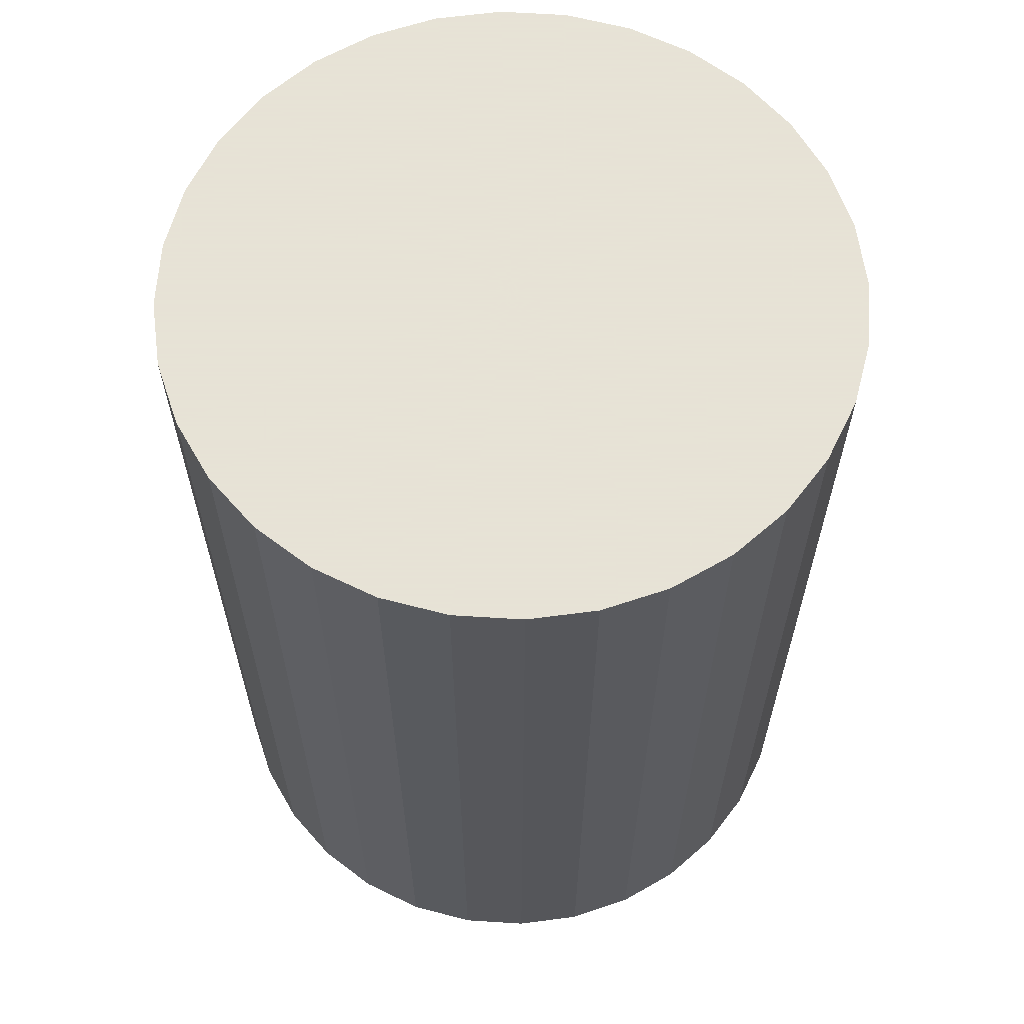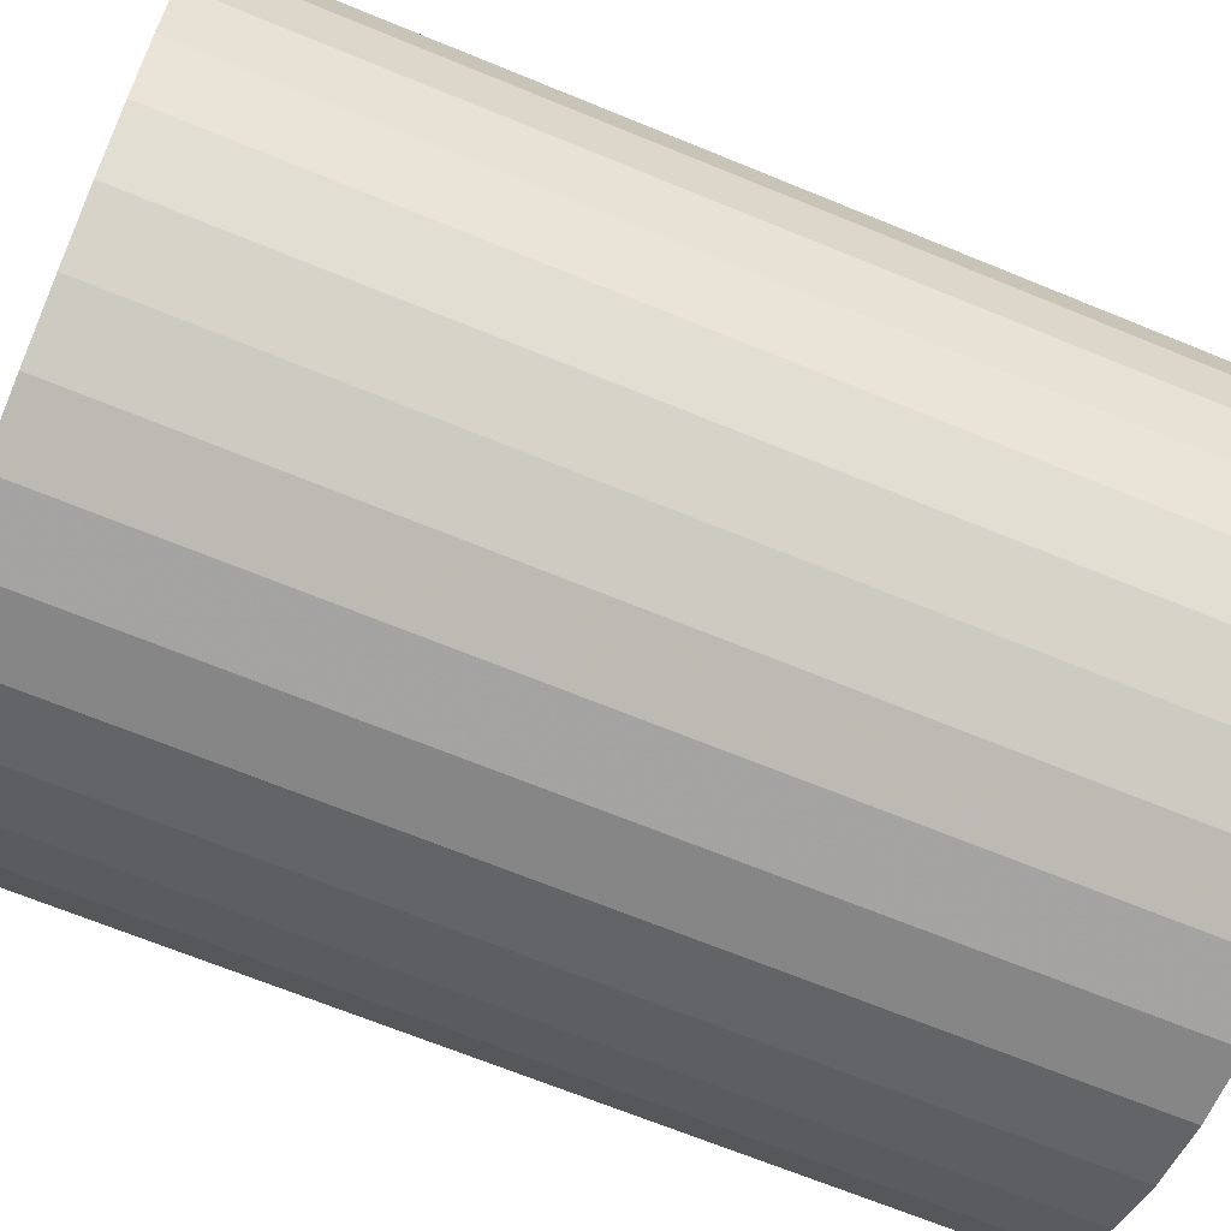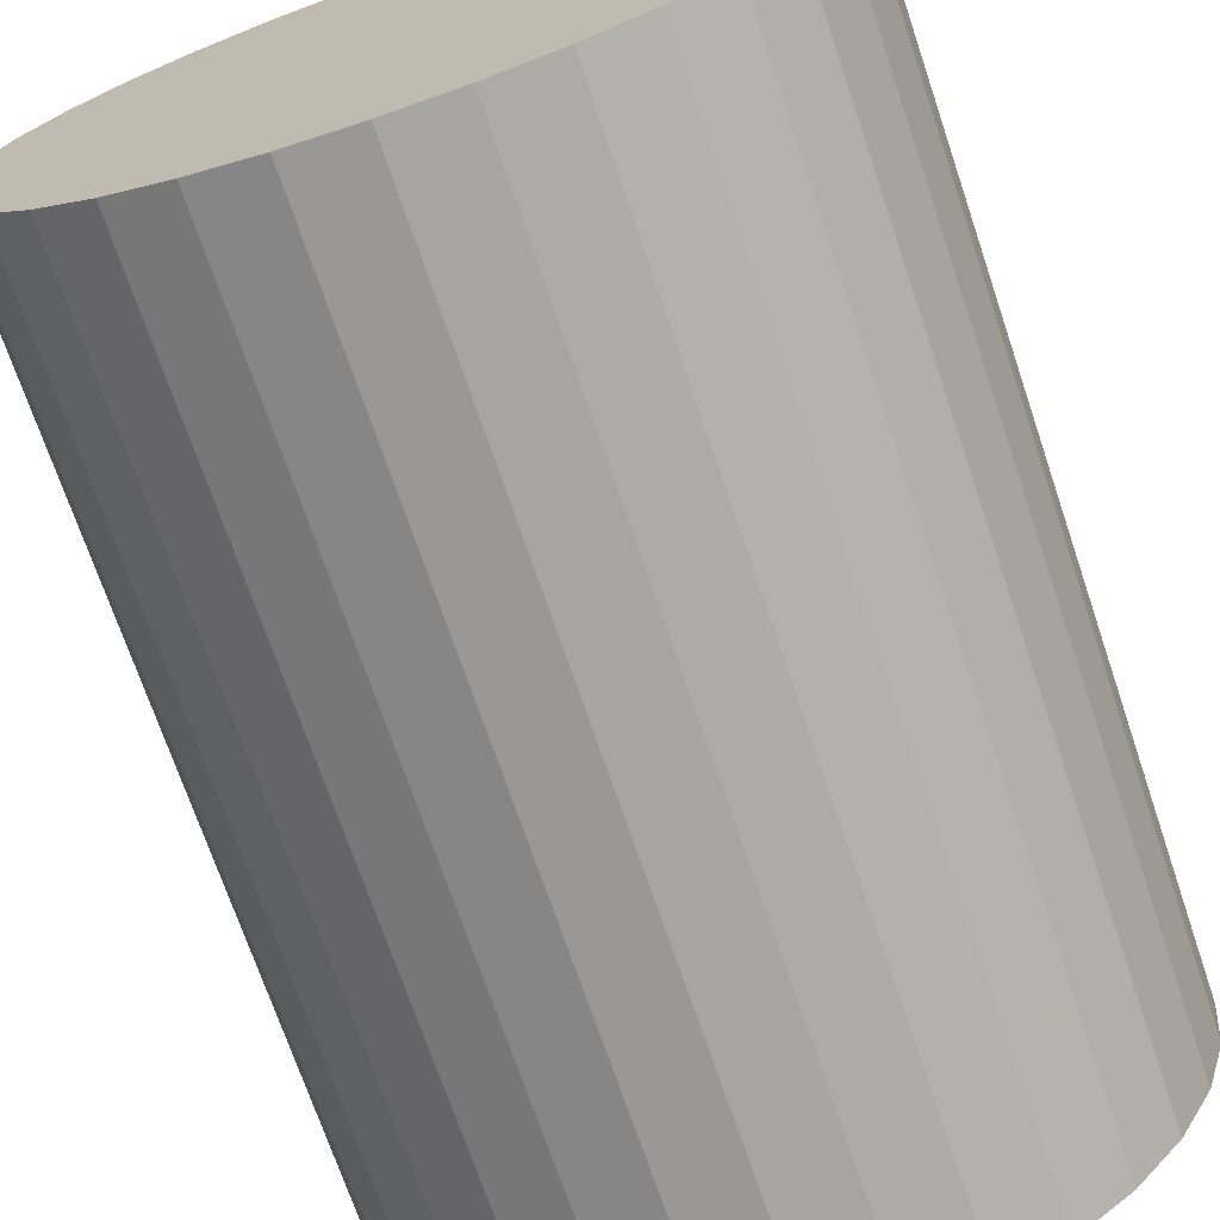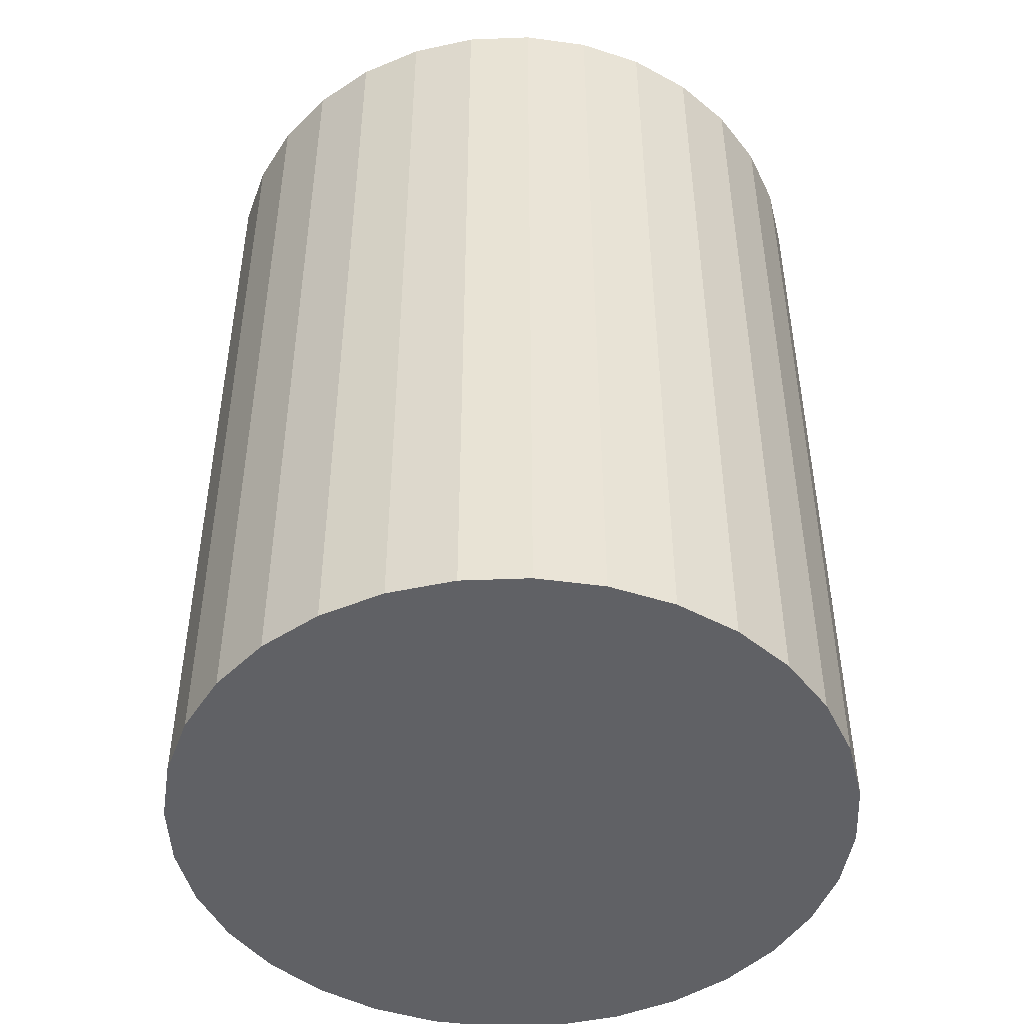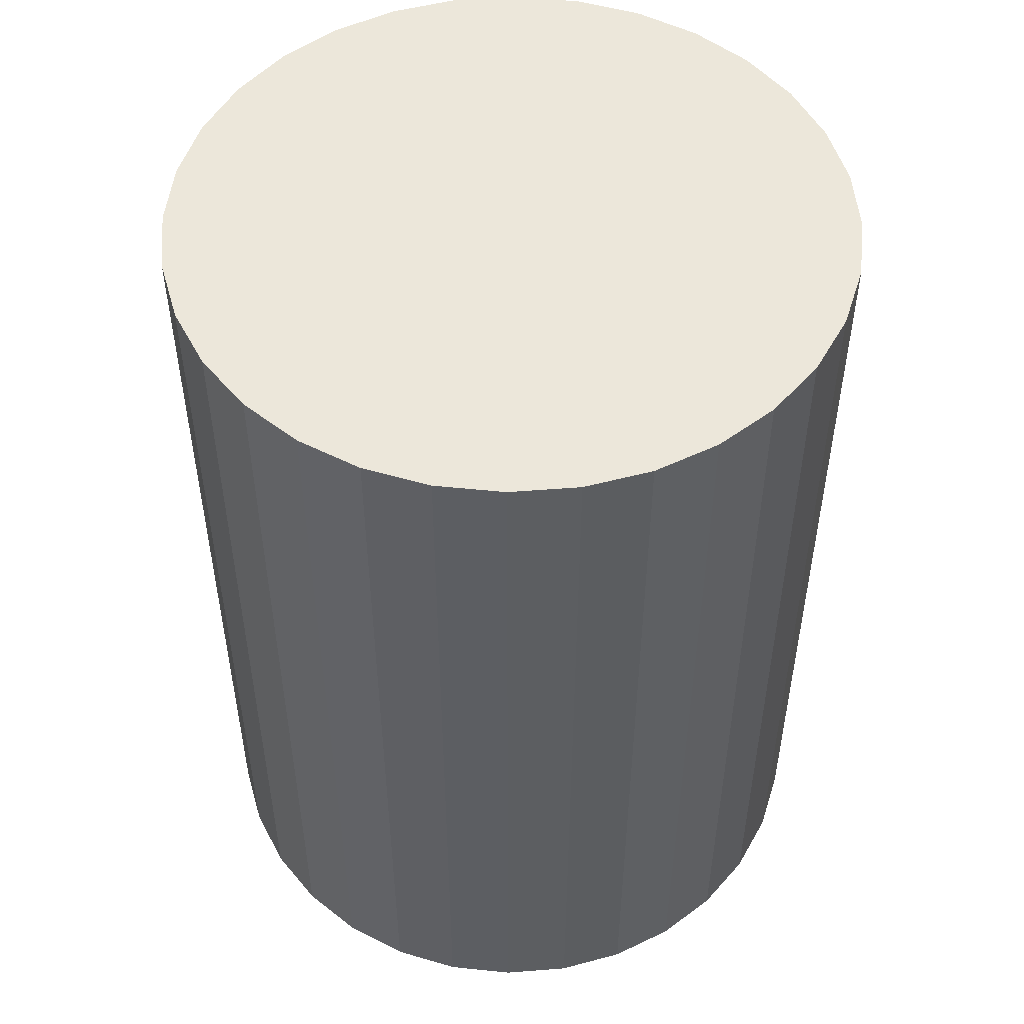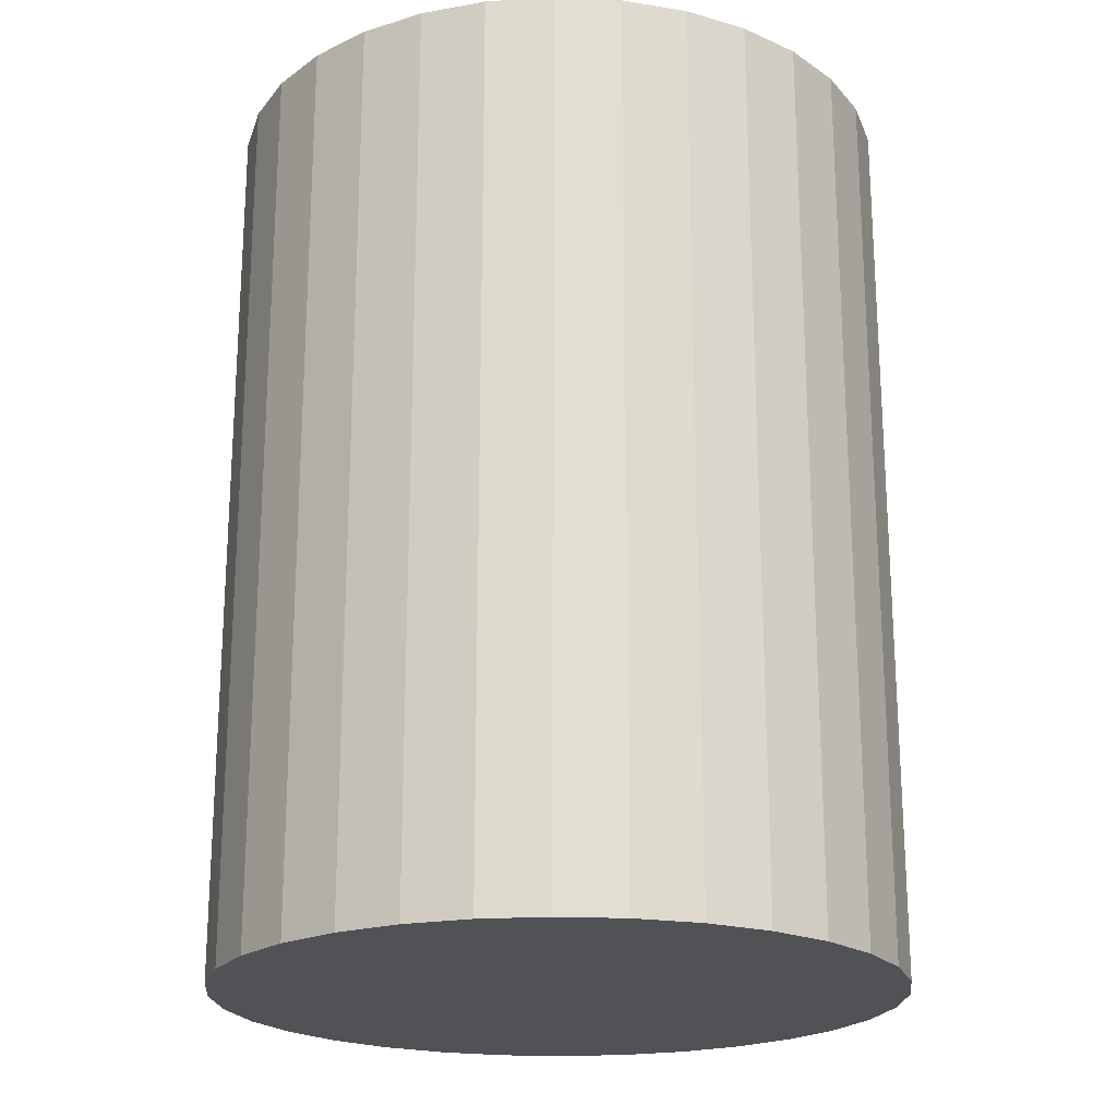
<metadata>
{"format":"obj","ext":"obj","renderer":"f3d","projection":"perspective","resolution":1024,"background":"white","views":[{"elev":62.8,"azim":-103.2,"up":"+Z"},{"elev":-67.7,"azim":67.6,"up":"+Y"},{"elev":-71.4,"azim":-161.3,"up":"+Y"},{"elev":-47.3,"azim":-115.6,"up":"+Z"},{"elev":51.4,"azim":79.5,"up":"+Z"},{"elev":-21.1,"azim":-156.6,"up":"+Z"}]}
</metadata>
<code>
v 0 0 -0.02264
v 0.01696 0 -0.02264
v 0.01696 0 0.02264
v 0 0 0.02264
v 0.01663 0.003309 -0.02264
v 0.01663 0.003309 0.02264
v 0.01567 0.006491 -0.02264
v 0.01567 0.006491 0.02264
v 0.0141 0.009423 -0.02264
v 0.0141 0.009423 0.02264
v 0.01199 0.01199 -0.02264
v 0.01199 0.01199 0.02264
v 0.009423 0.0141 -0.02264
v 0.009423 0.0141 0.02264
v 0.006491 0.01567 -0.02264
v 0.006491 0.01567 0.02264
v 0.003309 0.01663 -0.02264
v 0.003309 0.01663 0.02264
v 0 0.01696 -0.02264
v 0 0.01696 0.02264
v -0.003309 0.01663 -0.02264
v -0.003309 0.01663 0.02264
v -0.006491 0.01567 -0.02264
v -0.006491 0.01567 0.02264
v -0.009423 0.0141 -0.02264
v -0.009423 0.0141 0.02264
v -0.01199 0.01199 -0.02264
v -0.01199 0.01199 0.02264
v -0.0141 0.009423 -0.02264
v -0.0141 0.009423 0.02264
v -0.01567 0.006491 -0.02264
v -0.01567 0.006491 0.02264
v -0.01663 0.003309 -0.02264
v -0.01663 0.003309 0.02264
v -0.01696 0 -0.02264
v -0.01696 0 0.02264
v -0.01663 -0.003309 -0.02264
v -0.01663 -0.003309 0.02264
v -0.01567 -0.006491 -0.02264
v -0.01567 -0.006491 0.02264
v -0.0141 -0.009423 -0.02264
v -0.0141 -0.009423 0.02264
v -0.01199 -0.01199 -0.02264
v -0.01199 -0.01199 0.02264
v -0.009423 -0.0141 -0.02264
v -0.009423 -0.0141 0.02264
v -0.006491 -0.01567 -0.02264
v -0.006491 -0.01567 0.02264
v -0.003309 -0.01663 -0.02264
v -0.003309 -0.01663 0.02264
v -0 -0.01696 -0.02264
v -0 -0.01696 0.02264
v 0.003309 -0.01663 -0.02264
v 0.003309 -0.01663 0.02264
v 0.006491 -0.01567 -0.02264
v 0.006491 -0.01567 0.02264
v 0.009423 -0.0141 -0.02264
v 0.009423 -0.0141 0.02264
v 0.01199 -0.01199 -0.02264
v 0.01199 -0.01199 0.02264
v 0.0141 -0.009423 -0.02264
v 0.0141 -0.009423 0.02264
v 0.01567 -0.006491 -0.02264
v 0.01567 -0.006491 0.02264
v 0.01663 -0.003309 -0.02264
v 0.01663 -0.003309 0.02264
f 2 1 5
f 2 5 3
f 3 5 6
f 3 6 4
f 5 1 7
f 5 7 6
f 6 7 8
f 6 8 4
f 7 1 9
f 7 9 8
f 8 9 10
f 8 10 4
f 9 1 11
f 9 11 10
f 10 11 12
f 10 12 4
f 11 1 13
f 11 13 12
f 12 13 14
f 12 14 4
f 13 1 15
f 13 15 14
f 14 15 16
f 14 16 4
f 15 1 17
f 15 17 16
f 16 17 18
f 16 18 4
f 17 1 19
f 17 19 18
f 18 19 20
f 18 20 4
f 19 1 21
f 19 21 20
f 20 21 22
f 20 22 4
f 21 1 23
f 21 23 22
f 22 23 24
f 22 24 4
f 23 1 25
f 23 25 24
f 24 25 26
f 24 26 4
f 25 1 27
f 25 27 26
f 26 27 28
f 26 28 4
f 27 1 29
f 27 29 28
f 28 29 30
f 28 30 4
f 29 1 31
f 29 31 30
f 30 31 32
f 30 32 4
f 31 1 33
f 31 33 32
f 32 33 34
f 32 34 4
f 33 1 35
f 33 35 34
f 34 35 36
f 34 36 4
f 35 1 37
f 35 37 36
f 36 37 38
f 36 38 4
f 37 1 39
f 37 39 38
f 38 39 40
f 38 40 4
f 39 1 41
f 39 41 40
f 40 41 42
f 40 42 4
f 41 1 43
f 41 43 42
f 42 43 44
f 42 44 4
f 43 1 45
f 43 45 44
f 44 45 46
f 44 46 4
f 45 1 47
f 45 47 46
f 46 47 48
f 46 48 4
f 47 1 49
f 47 49 48
f 48 49 50
f 48 50 4
f 49 1 51
f 49 51 50
f 50 51 52
f 50 52 4
f 51 1 53
f 51 53 52
f 52 53 54
f 52 54 4
f 53 1 55
f 53 55 54
f 54 55 56
f 54 56 4
f 55 1 57
f 55 57 56
f 56 57 58
f 56 58 4
f 57 1 59
f 57 59 58
f 58 59 60
f 58 60 4
f 59 1 61
f 59 61 60
f 60 61 62
f 60 62 4
f 61 1 63
f 61 63 62
f 62 63 64
f 62 64 4
f 63 1 65
f 63 65 64
f 64 65 66
f 64 66 4
f 65 1 2
f 65 2 66
f 66 2 3
f 66 3 4

</code>
